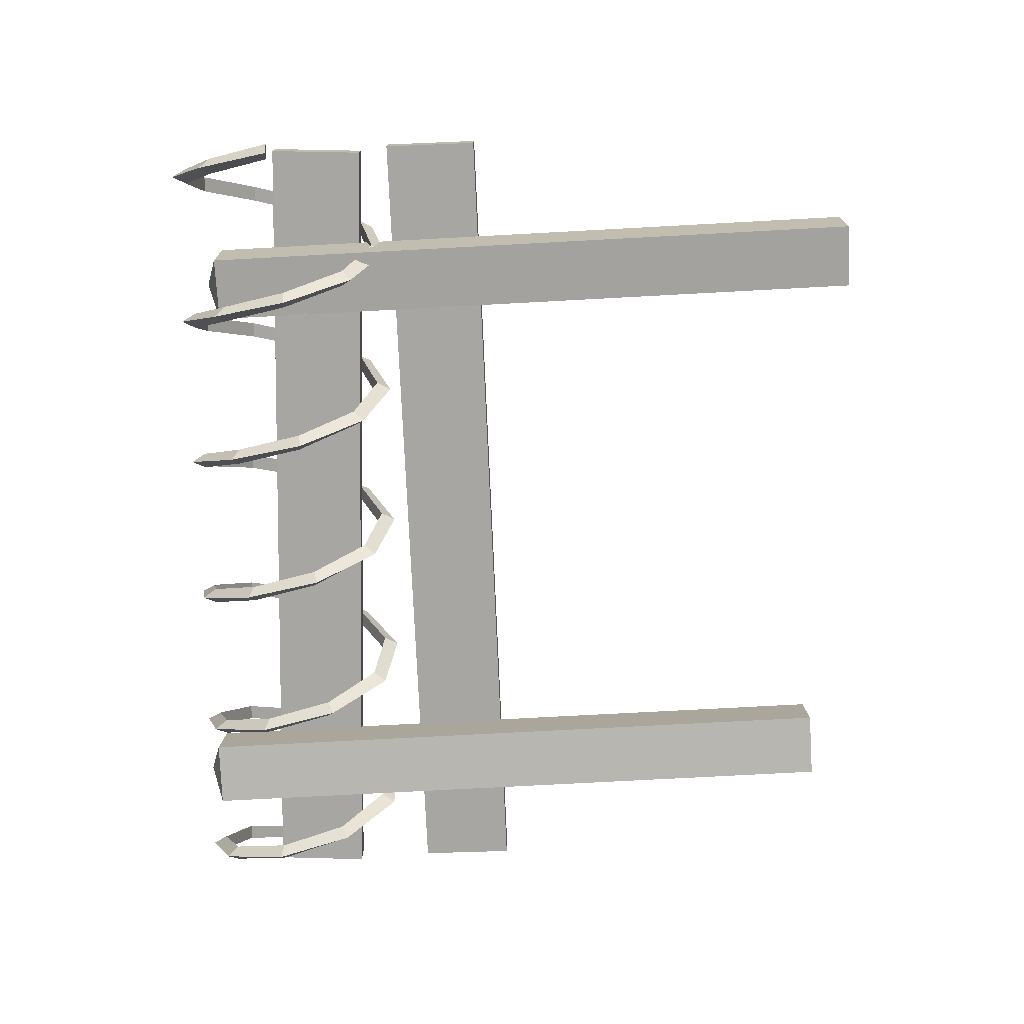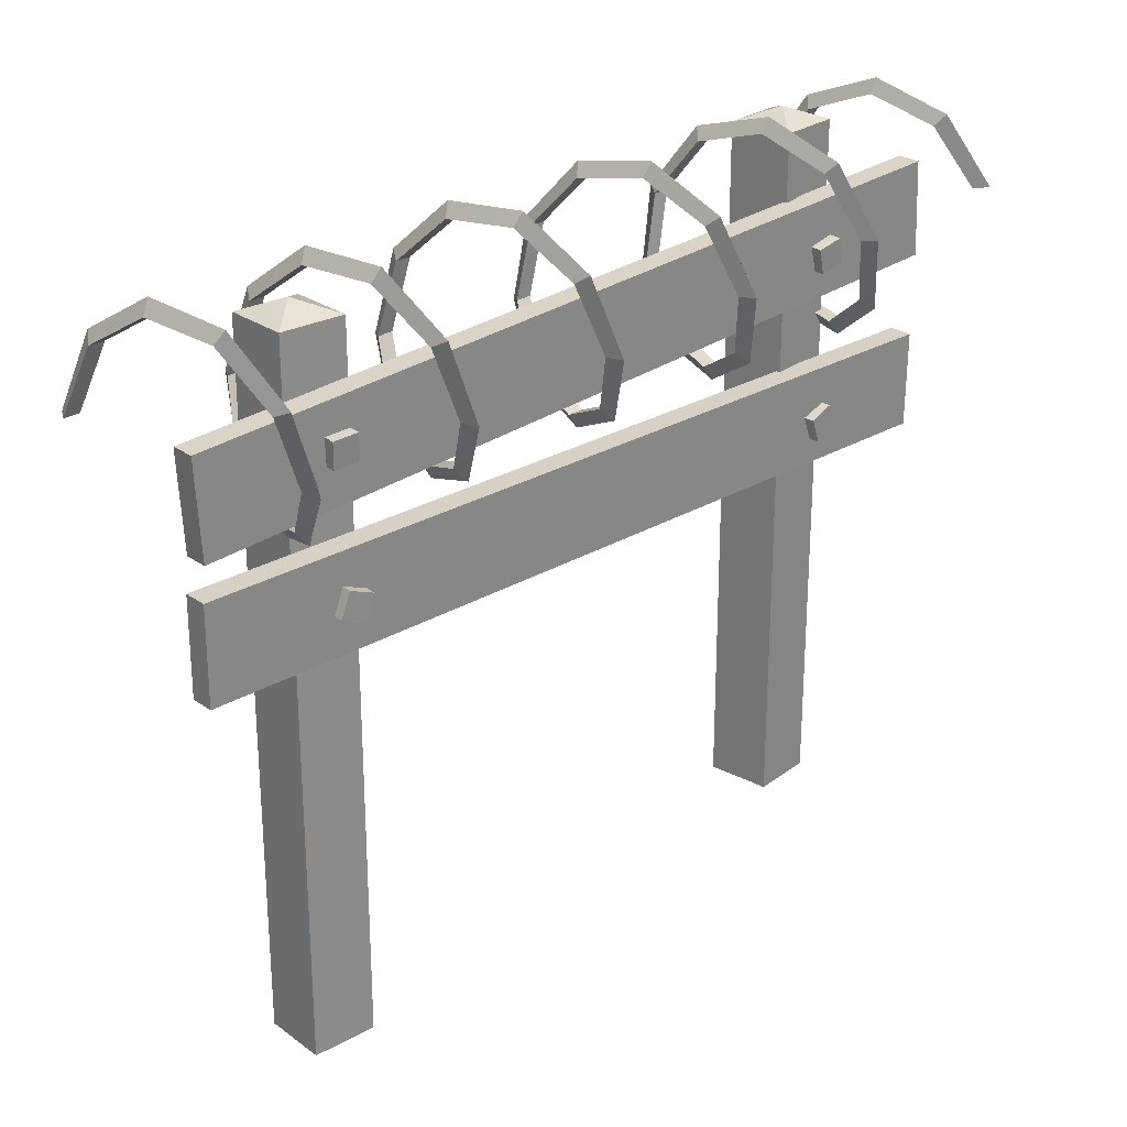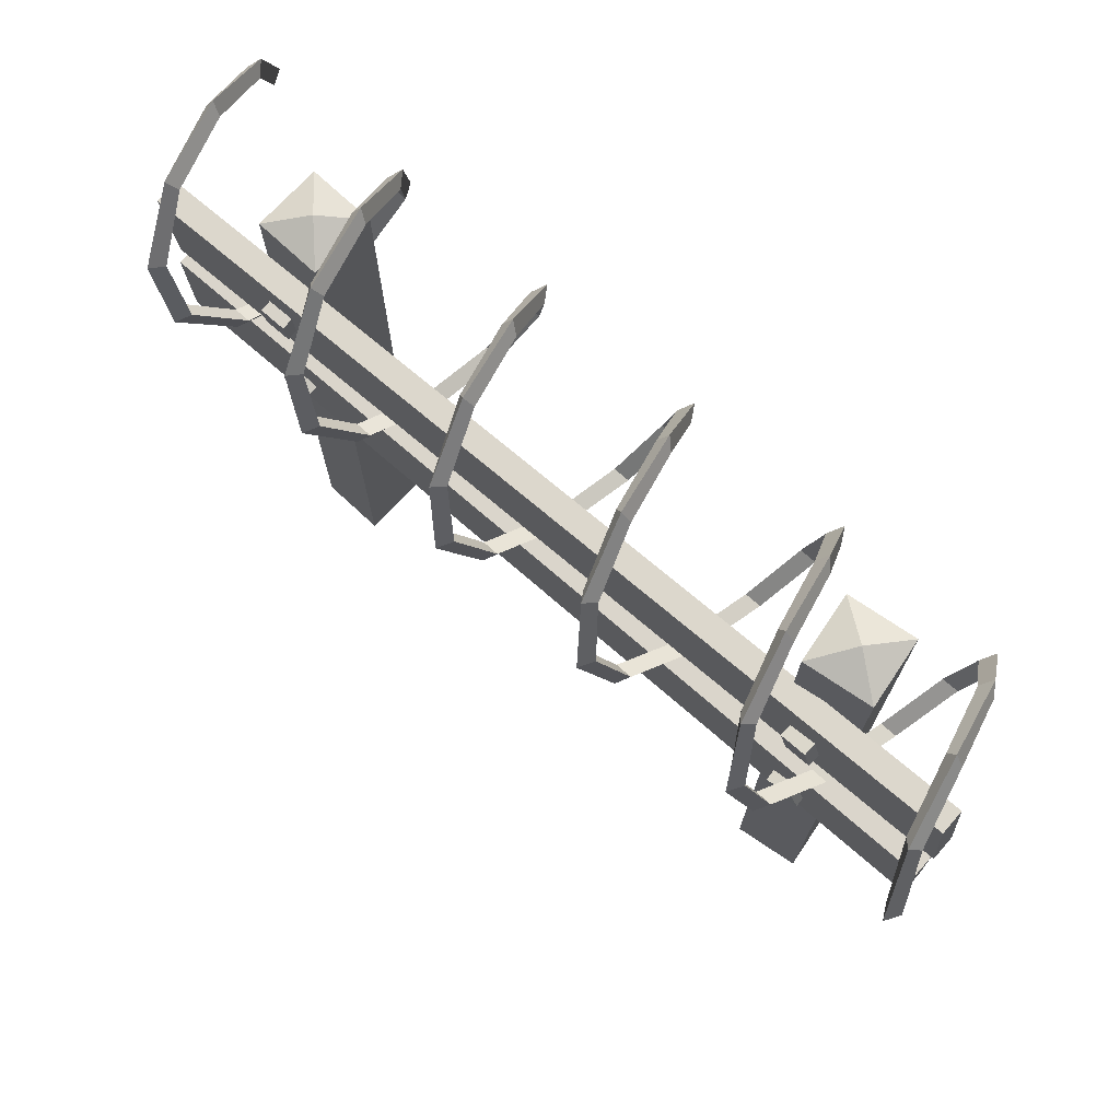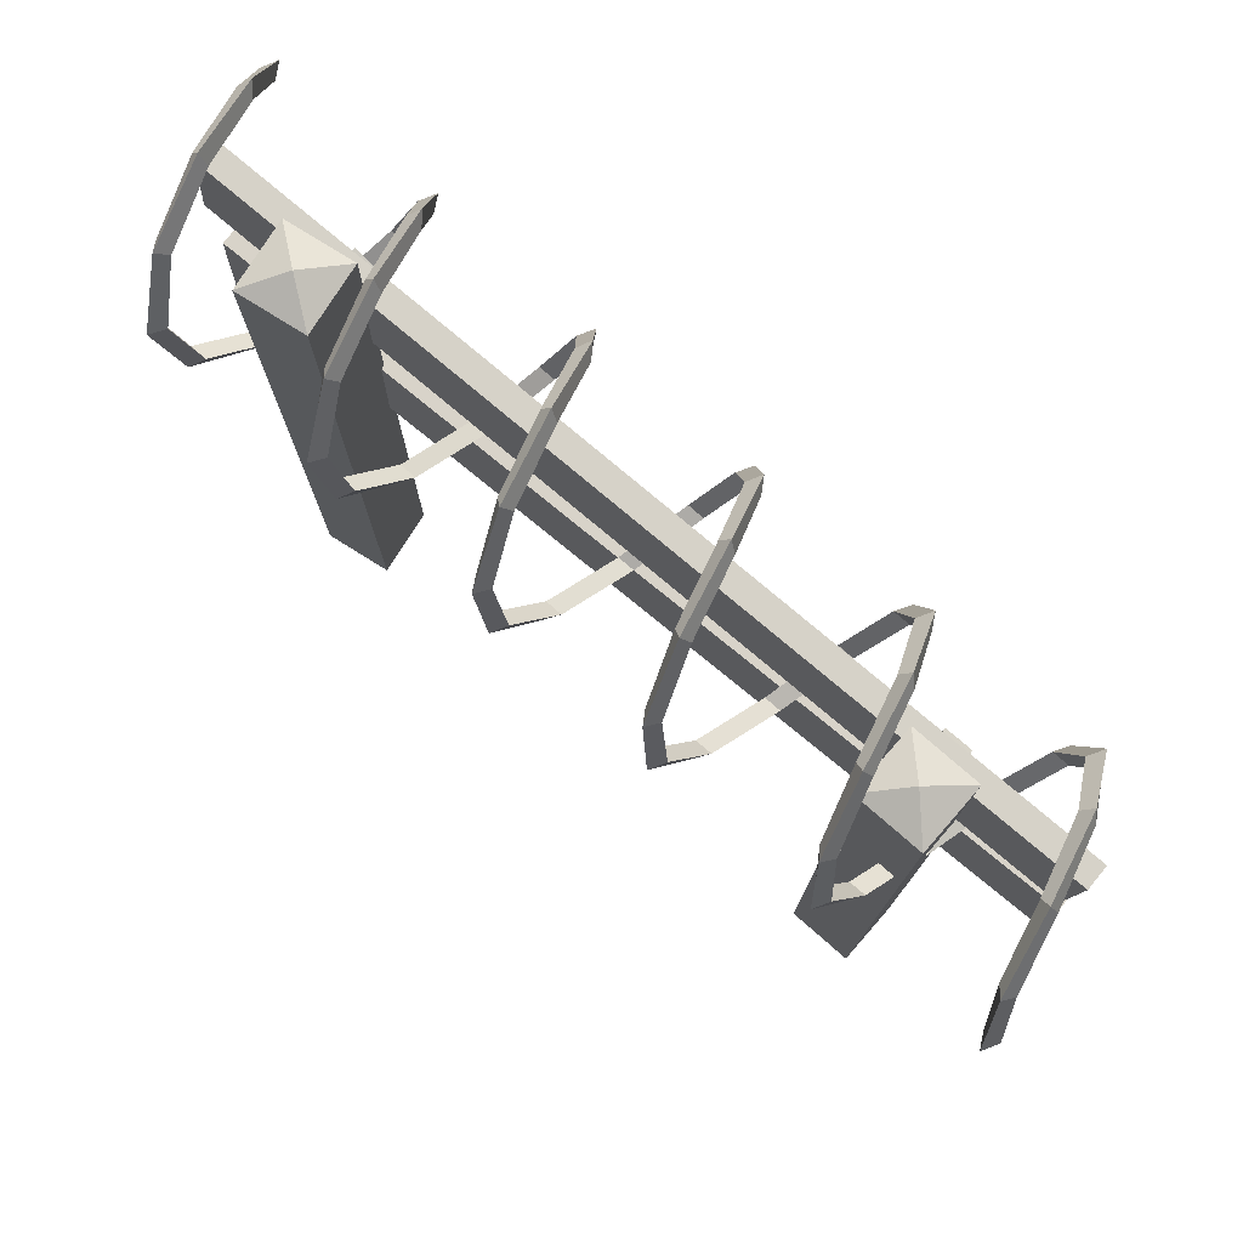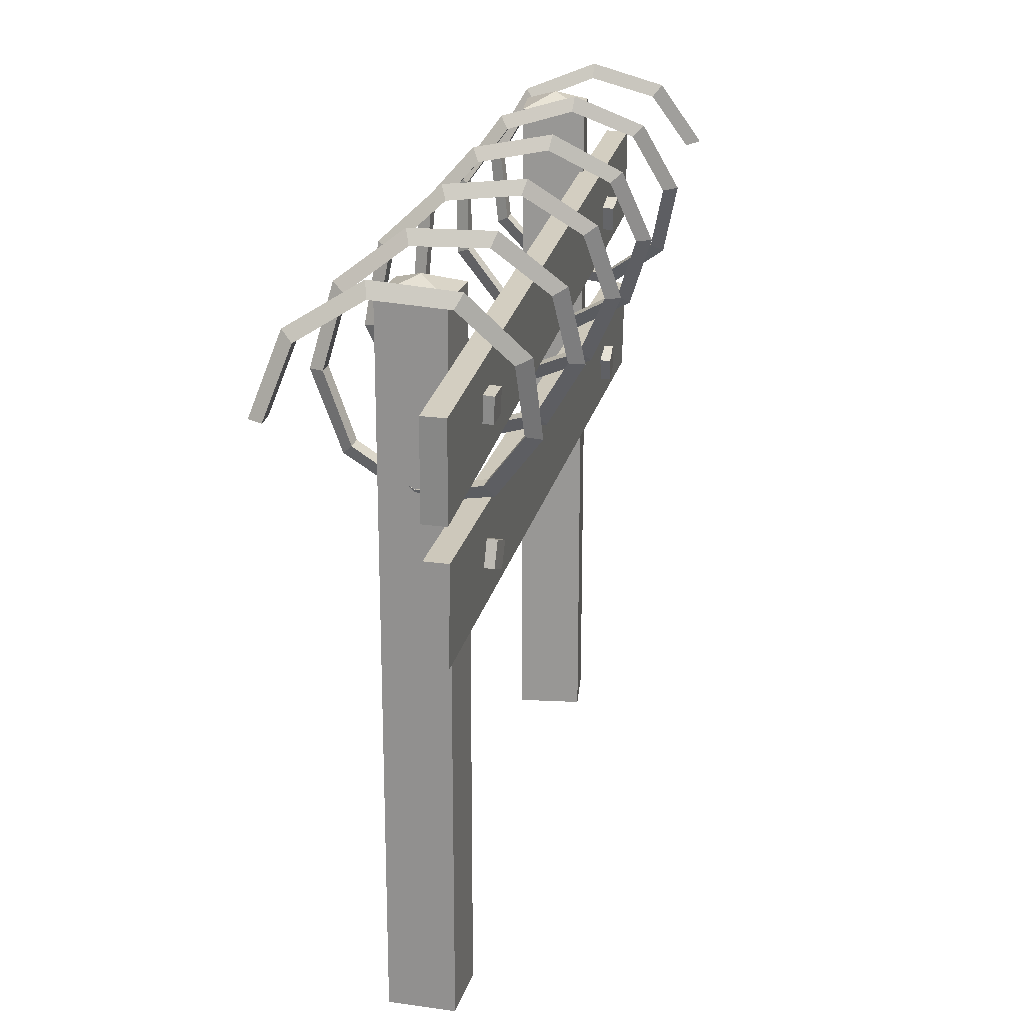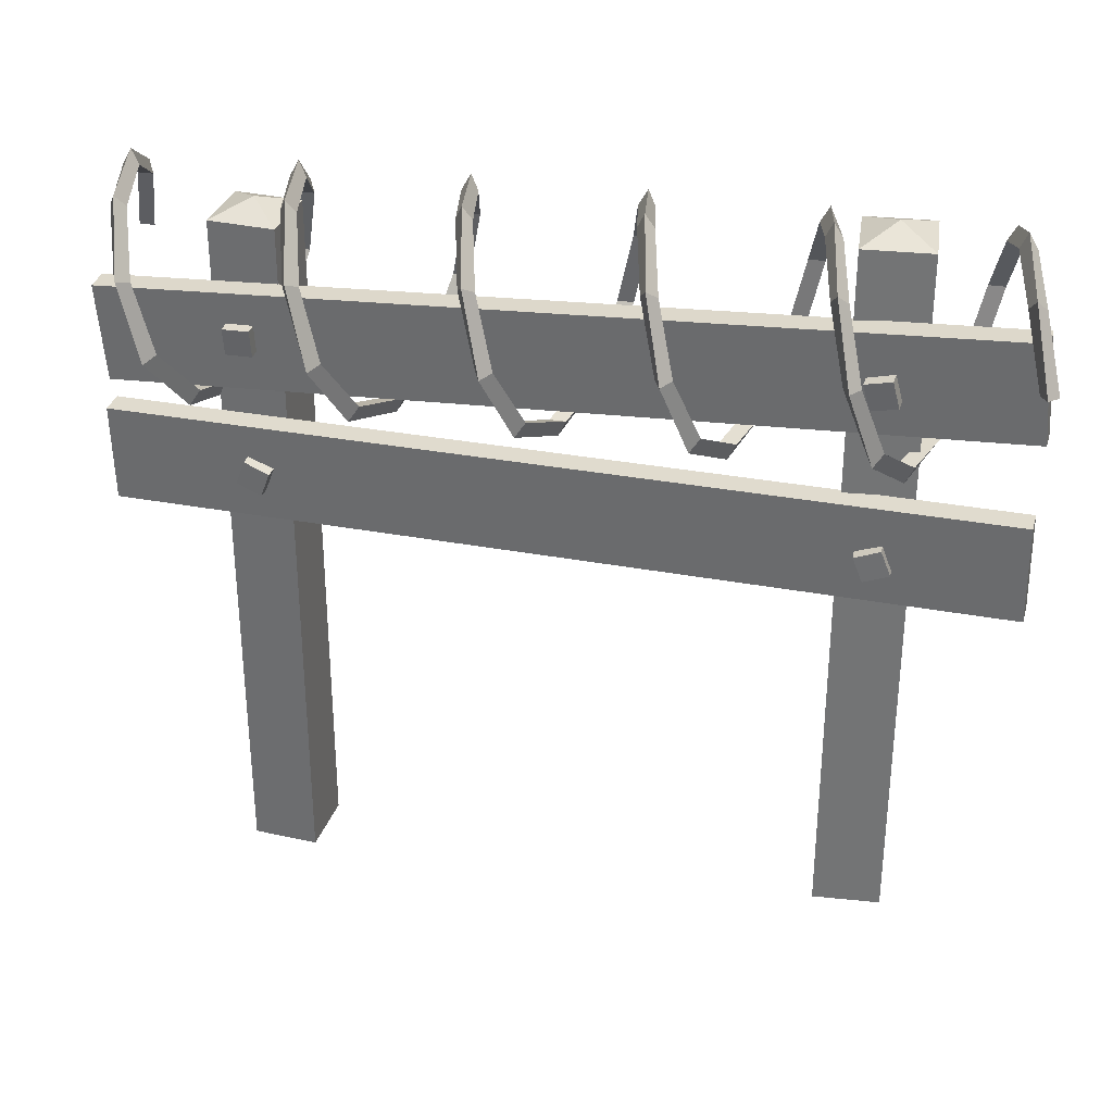
<metadata>
{"format":"obj","ext":"obj","renderer":"f3d","projection":"perspective","resolution":1024,"background":"white","views":[{"elev":-73.2,"azim":-86.9,"up":"+Z"},{"elev":25.5,"azim":-41.7,"up":"+Y"},{"elev":73.3,"azim":42.3,"up":"+Y"},{"elev":77.0,"azim":-139.5,"up":"+Y"},{"elev":21.0,"azim":-76.5,"up":"+Y"},{"elev":32.7,"azim":16.7,"up":"+Y"}]}
</metadata>
<code>
v -1.175 0.9793 0.2539
v -1.173 0.9804 0.1923
v -1.286 1.021 0.2506
v -1.283 1.022 0.189
v -1.328 0.9108 0.2471
v -1.325 0.9119 0.1855
v -1.217 0.8687 0.2504
v -1.215 0.8698 0.1888
v -1.214 1.523 0.2451
v -1.214 1.527 0.1835
v -1.219 1.641 0.2521
v -1.22 1.645 0.1905
v -1.337 1.636 0.2532
v -1.338 1.64 0.1917
v -1.332 1.518 0.2462
v -1.333 1.522 0.1847
v 1.43 0.9202 0.1844
v 1.425 0.9211 0.123
v 1.388 1.031 0.1895
v 1.383 1.032 0.1281
v 1.278 0.9882 0.1984
v 1.273 0.9891 0.1369
v 1.32 0.8778 0.1932
v 1.315 0.8786 0.1318
v 1.954 1.209 0.03364
v -1.911 1.165 0.1158
v 1.956 1.206 0.1392
v -1.908 1.162 0.2213
v 1.961 0.7705 0.1298
v -1.904 0.7264 0.212
v 1.958 0.7727 0.02426
v -1.906 0.7286 0.1064
v 1.936 2.011 0.03645
v -1.919 1.737 0.1135
v 1.938 2.009 0.142
v -1.917 1.735 0.2191
v 1.969 1.574 0.1321
v -1.886 1.3 0.2092
v 1.967 1.576 0.02654
v -1.888 1.303 0.1036
v 1.413 1.682 0.2003
v 1.414 1.685 0.1387
v 1.383 1.796 0.2057
v 1.384 1.799 0.1441
v 1.268 1.767 0.2022
v 1.269 1.77 0.1406
v 1.298 1.652 0.1968
v 1.299 1.655 0.1352
v 1.15 -0.8749 -0.2228
v 1.193 -0.8749 0.06819
v 1.484 -0.8749 0.02505
v 1.441 -0.8749 -0.2659
v 1.15 2.257 -0.2228
v 1.193 2.257 0.06819
v 1.484 2.257 0.02505
v 1.441 2.257 -0.2659
v 1.317 -0.8749 -0.09887
v 1.317 2.319 -0.09887
v -1.435 -1.097 -0.1984
v -1.438 -1.097 0.09574
v -1.144 -1.097 0.0989
v -1.14 -1.097 -0.1952
v -1.435 2.034 -0.1984
v -1.438 2.034 0.09574
v -1.144 2.034 0.0989
v -1.14 2.034 -0.1952
v -1.289 -1.097 -0.04975
v -1.289 2.097 -0.04975
v -2.016 1.695 -0.4562
v -1.945 1.697 -0.4562
v -1.981 1.696 -0.5219
v -1.949 1.987 -0.3527
v -1.877 1.99 -0.3527
v -1.915 2.03 -0.4036
v -1.876 2.148 -0.08931
v -1.805 2.151 -0.08931
v -1.843 2.214 -0.1022
v -1.795 2.107 0.2146
v -1.723 2.109 0.2146
v -1.762 2.166 0.2456
v -1.706 1.883 0.4212
v -1.635 1.885 0.4212
v -1.672 1.909 0.482
v -1.614 1.579 0.4368
v -1.543 1.582 0.4368
v -1.578 1.562 0.4998
v -1.525 1.336 0.2543
v -1.454 1.338 0.2543
v -1.487 1.282 0.291
v -1.443 1.263 -0.04353
v -1.371 1.266 -0.04353
v -1.404 1.2 -0.04981
v -1.369 1.397 -0.3216
v -1.297 1.4 -0.3216
v -1.331 1.352 -0.368
v -1.301 1.677 -0.4538
v -1.229 1.68 -0.4538
v -1.265 1.672 -0.5193
v -1.234 1.979 -0.3802
v -1.162 1.982 -0.3802
v -1.199 2.016 -0.435
v -1.162 2.166 -0.1342
v -1.09 2.169 -0.1342
v -1.129 2.23 -0.1535
v -1.082 2.155 0.1727
v -1.01 2.158 0.1727
v -1.049 2.217 0.1976
v -0.9942 1.953 0.4013
v -0.9228 1.956 0.4013
v -0.9598 1.986 0.4592
v -0.9026 1.653 0.4479
v -0.8312 1.656 0.4479
v -0.8664 1.642 0.5125
v -0.8125 1.392 0.2914
v -0.7411 1.395 0.2914
v -0.7748 1.343 0.3334
v -0.7289 1.29 0.002688
v -0.6575 1.293 0.002688
v -0.6906 1.226 0.003073
v -0.6537 1.395 -0.2872
v -0.5824 1.398 -0.2872
v -0.616 1.346 -0.3286
v -0.5851 1.661 -0.4468
v -0.5137 1.664 -0.4468
v -0.5489 1.649 -0.5112
v -0.5182 1.968 -0.4038
v -0.4468 1.971 -0.4038
v -0.4837 2 -0.462
v -0.4473 2.179 -0.1776
v -0.376 2.182 -0.1776
v -0.4141 2.241 -0.2033
v -0.3687 2.2 0.1291
v -0.2974 2.202 0.1291
v -0.3356 2.264 0.1477
v -0.2821 2.022 0.3773
v -0.2107 2.025 0.3773
v -0.2479 2.06 0.4317
v -0.1907 1.728 0.4544
v -0.1193 1.731 0.4544
v -0.1547 1.724 0.5199
v -0.1 1.453 0.3254
v -0.02864 1.456 0.3254
v -0.06245 1.408 0.3723
v -0.01526 1.322 0.04888
v 0.05611 1.325 0.04888
v 0.02309 1.258 0.05593
v 0.06112 1.397 -0.2498
v 0.1325 1.4 -0.2498
v 0.09905 1.344 -0.2858
v 0.1305 1.645 -0.4352
v 0.2018 1.648 -0.4352
v 0.167 1.627 -0.4979
v 0.1973 1.955 -0.4232
v 0.2687 1.958 -0.4232
v 0.232 1.981 -0.4842
v 0.2672 2.188 -0.2193
v 0.3386 2.191 -0.2193
v 0.3006 2.247 -0.2509
v 0.3446 2.239 0.0841
v 0.416 2.242 0.0841
v 0.3776 2.305 0.09622
v 0.4302 2.088 0.3494
v 0.5016 2.091 0.3494
v 0.4642 2.132 0.3997
v 0.5212 1.803 0.4562
v 0.5926 1.806 0.4562
v 0.5569 1.805 0.5219
v 0.6123 1.516 0.3561
v 0.6837 1.519 0.3561
v 0.6497 1.477 0.4075
v 0.6982 1.358 0.09458
v 0.7696 1.361 0.09458
v 0.7365 1.296 0.1082
v 0.7758 1.403 -0.2099
v 0.8472 1.406 -0.2099
v 0.8139 1.346 -0.2401
v 0.846 1.631 -0.4191
v 0.9174 1.634 -0.4191
v 0.8827 1.606 -0.4795
v 0.9128 1.94 -0.4383
v 0.9842 1.943 -0.4383
v 0.9478 1.96 -0.5015
v 0.982 2.193 -0.2587
v 1.053 2.196 -0.2587
v 1.015 2.248 -0.296
v 1.058 2.275 0.03825
v 1.129 2.278 0.03825
v 1.091 2.342 0.04376
v 1.143 2.151 0.3178
v 1.214 2.154 0.3178
v 1.176 2.199 0.3637
v 1.233 1.878 0.4533
v 1.304 1.881 0.4533
v 1.268 1.887 0.5186
v 1.325 1.583 0.3832
v 1.396 1.586 0.3832
v 1.362 1.549 0.4384
v 1.411 1.399 0.1393
v 1.483 1.402 0.1393
v 1.45 1.338 0.1594
v 1.49 1.413 -0.1677
v 1.562 1.416 -0.1677
v 1.529 1.353 -0.1919
v 1.561 1.618 -0.3987
v 1.633 1.621 -0.3987
v 1.598 1.588 -0.4562
v 1.628 1.924 -0.4488
v 1.7 1.927 -0.4488
v 1.664 1.938 -0.5136
v 1.697 2.194 -0.2954
v 1.768 2.197 -0.2954
v 1.731 2.245 -0.338
v 1.772 2.305 -0.007997
v 1.843 2.308 -0.007997
v 1.805 2.372 -0.009152
v 1.855 2.21 0.2831
v 1.926 2.213 0.2831
v 1.889 2.263 0.3239
v 1.945 1.953 0.4457
v 2.016 1.956 0.4457
v 1.98 1.969 0.51
f 1 2 4 3
f 3 4 6 5
f 5 6 8 7
f 7 8 2 1
f 2 8 6 4
f 7 1 3 5
f 9 10 12 11
f 11 12 14 13
f 13 14 16 15
f 15 16 10 9
f 10 16 14 12
f 15 9 11 13
f 17 18 20 19
f 19 20 22 21
f 21 22 24 23
f 23 24 18 17
f 18 24 22 20
f 23 17 19 21
f 25 26 28 27
f 27 28 30 29
f 29 30 32 31
f 31 32 26 25
f 26 32 30 28
f 31 25 27 29
f 33 34 36 35
f 35 36 38 37
f 37 38 40 39
f 39 40 34 33
f 34 40 38 36
f 39 33 35 37
f 41 42 44 43
f 43 44 46 45
f 45 46 48 47
f 47 48 42 41
f 42 48 46 44
f 47 41 43 45
f 49 50 54 53
f 50 51 55 54
f 51 52 56 55
f 52 49 53 56
f 50 49 57
f 51 50 57
f 52 51 57
f 49 52 57
f 53 54 58
f 54 55 58
f 55 56 58
f 56 53 58
f 59 60 64 63
f 60 61 65 64
f 61 62 66 65
f 62 59 63 66
f 60 59 67
f 61 60 67
f 62 61 67
f 59 62 67
f 63 64 68
f 64 65 68
f 65 66 68
f 66 63 68
f 69 70 73 72
f 70 71 74 73
f 71 69 72 74
f 72 73 76 75
f 73 74 77 76
f 74 72 75 77
f 75 76 79 78
f 76 77 80 79
f 77 75 78 80
f 78 79 82 81
f 79 80 83 82
f 80 78 81 83
f 81 82 85 84
f 82 83 86 85
f 83 81 84 86
f 84 85 88 87
f 85 86 89 88
f 86 84 87 89
f 87 88 91 90
f 88 89 92 91
f 89 87 90 92
f 90 91 94 93
f 91 92 95 94
f 92 90 93 95
f 93 94 97 96
f 94 95 98 97
f 95 93 96 98
f 96 97 100 99
f 97 98 101 100
f 98 96 99 101
f 99 100 103 102
f 100 101 104 103
f 101 99 102 104
f 102 103 106 105
f 103 104 107 106
f 104 102 105 107
f 105 106 109 108
f 106 107 110 109
f 107 105 108 110
f 108 109 112 111
f 109 110 113 112
f 110 108 111 113
f 111 112 115 114
f 112 113 116 115
f 113 111 114 116
f 114 115 118 117
f 115 116 119 118
f 116 114 117 119
f 117 118 121 120
f 118 119 122 121
f 119 117 120 122
f 120 121 124 123
f 121 122 125 124
f 122 120 123 125
f 123 124 127 126
f 124 125 128 127
f 125 123 126 128
f 126 127 130 129
f 127 128 131 130
f 128 126 129 131
f 129 130 133 132
f 130 131 134 133
f 131 129 132 134
f 132 133 136 135
f 133 134 137 136
f 134 132 135 137
f 135 136 139 138
f 136 137 140 139
f 137 135 138 140
f 138 139 142 141
f 139 140 143 142
f 140 138 141 143
f 141 142 145 144
f 142 143 146 145
f 143 141 144 146
f 144 145 148 147
f 145 146 149 148
f 146 144 147 149
f 147 148 151 150
f 148 149 152 151
f 149 147 150 152
f 150 151 154 153
f 151 152 155 154
f 152 150 153 155
f 153 154 157 156
f 154 155 158 157
f 155 153 156 158
f 156 157 160 159
f 157 158 161 160
f 158 156 159 161
f 159 160 163 162
f 160 161 164 163
f 161 159 162 164
f 162 163 166 165
f 163 164 167 166
f 164 162 165 167
f 165 166 169 168
f 166 167 170 169
f 167 165 168 170
f 168 169 172 171
f 169 170 173 172
f 170 168 171 173
f 171 172 175 174
f 172 173 176 175
f 173 171 174 176
f 174 175 178 177
f 175 176 179 178
f 176 174 177 179
f 177 178 181 180
f 178 179 182 181
f 179 177 180 182
f 180 181 184 183
f 181 182 185 184
f 182 180 183 185
f 183 184 187 186
f 184 185 188 187
f 185 183 186 188
f 186 187 190 189
f 187 188 191 190
f 188 186 189 191
f 189 190 193 192
f 190 191 194 193
f 191 189 192 194
f 192 193 196 195
f 193 194 197 196
f 194 192 195 197
f 195 196 199 198
f 196 197 200 199
f 197 195 198 200
f 198 199 202 201
f 199 200 203 202
f 200 198 201 203
f 201 202 205 204
f 202 203 206 205
f 203 201 204 206
f 204 205 208 207
f 205 206 209 208
f 206 204 207 209
f 207 208 211 210
f 208 209 212 211
f 209 207 210 212
f 210 211 214 213
f 211 212 215 214
f 212 210 213 215
f 213 214 217 216
f 214 215 218 217
f 215 213 216 218
f 216 217 220 219
f 217 218 221 220
f 218 216 219 221
f 69 71 70
f 219 220 221

</code>
